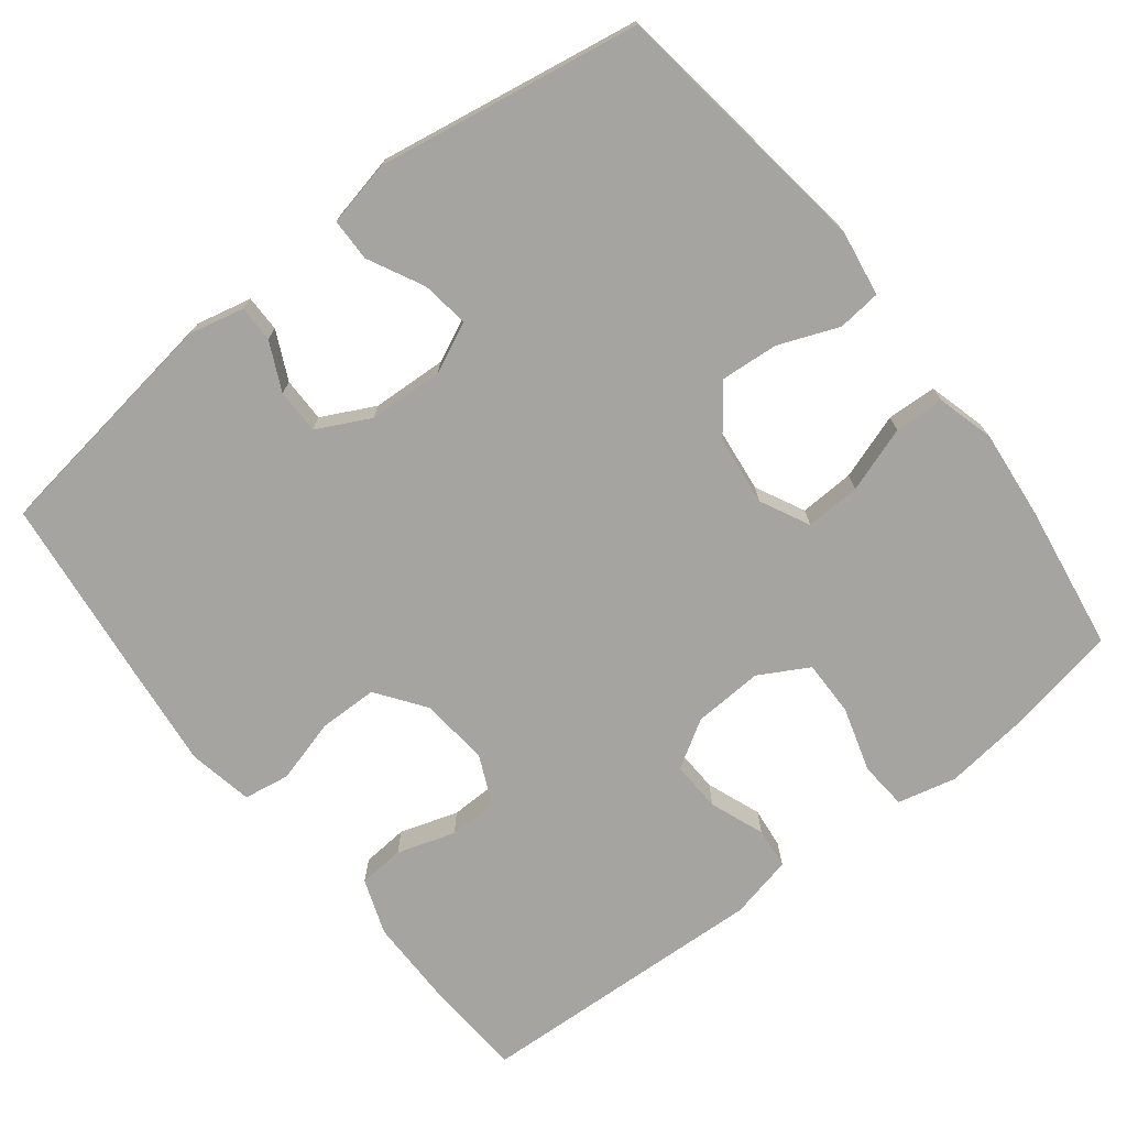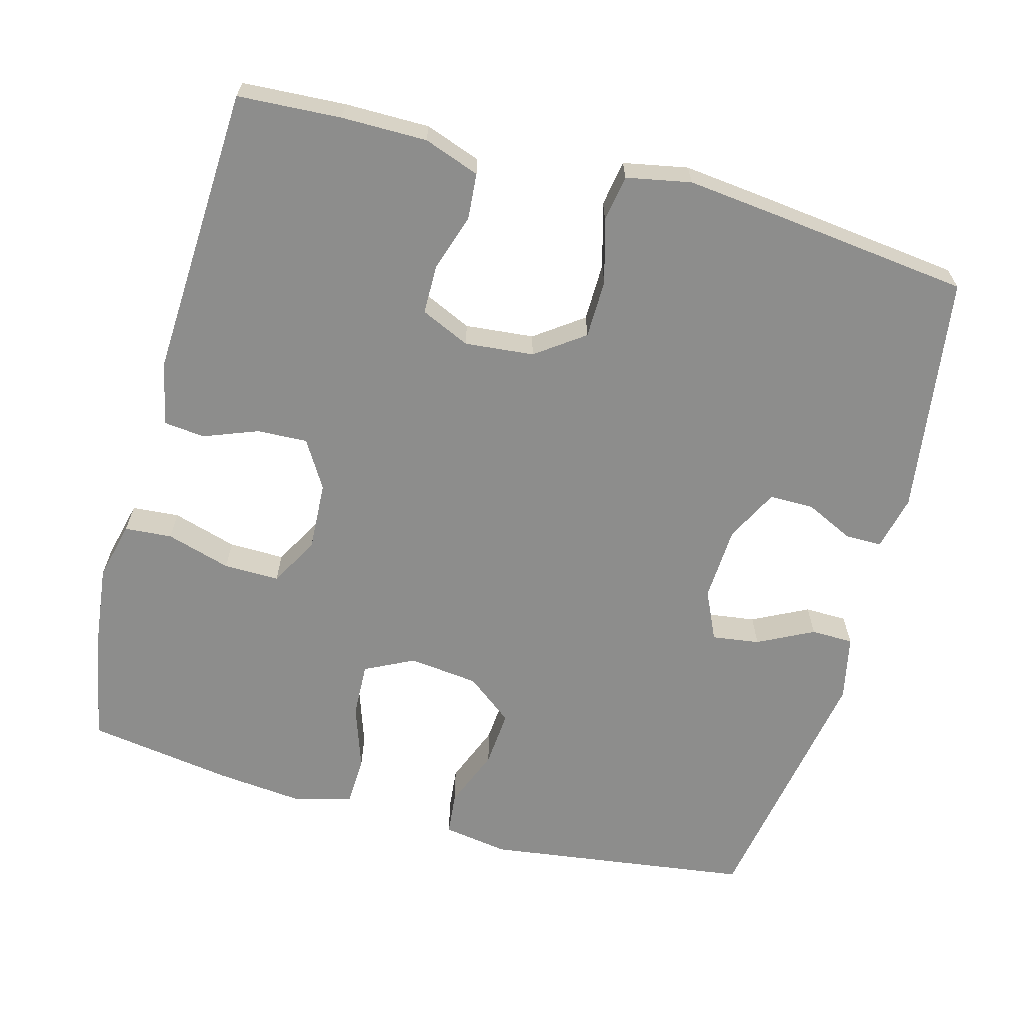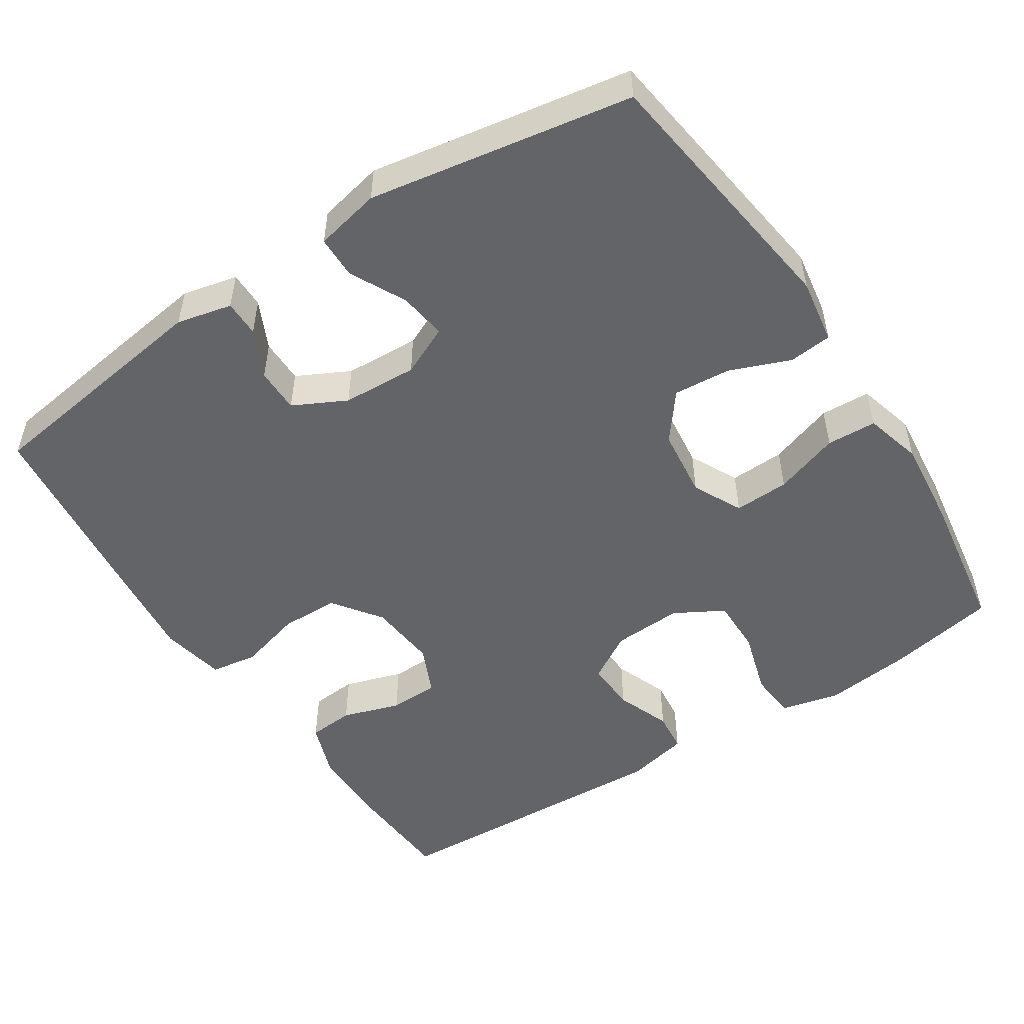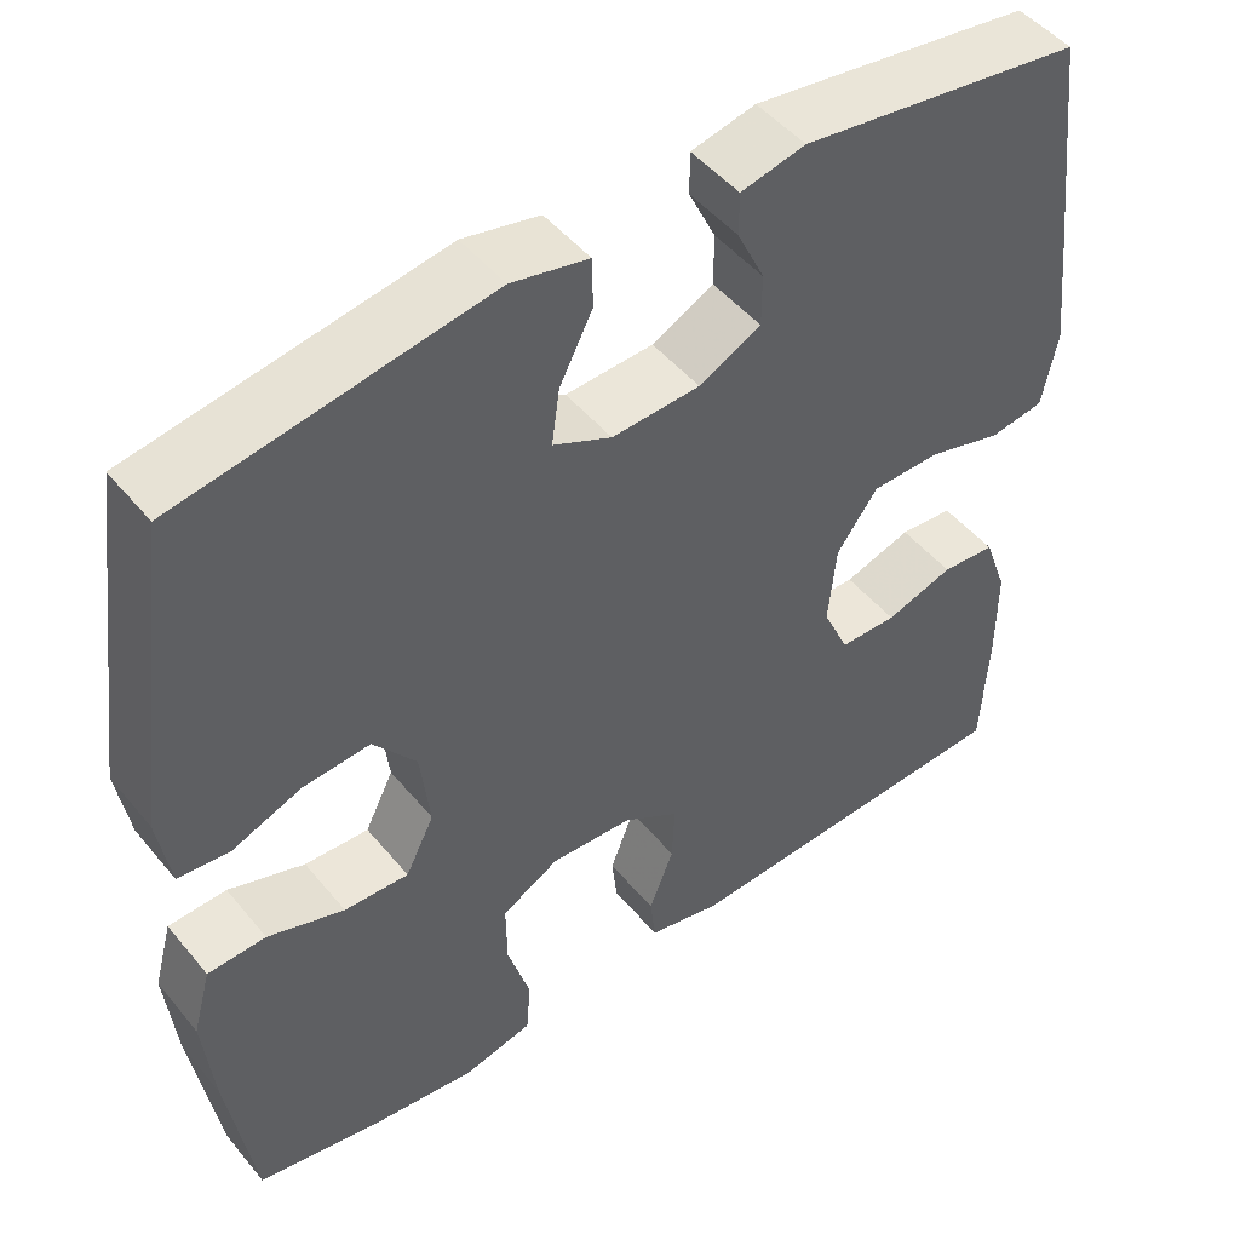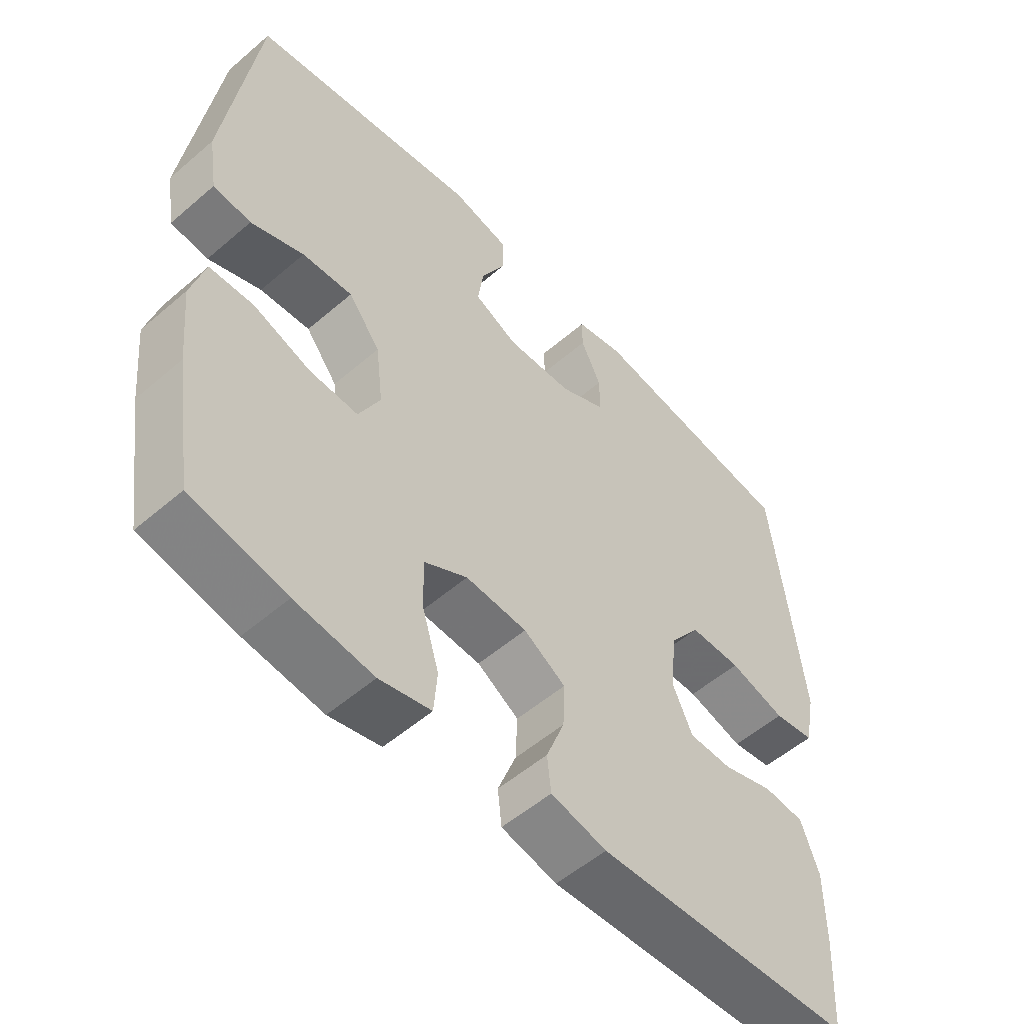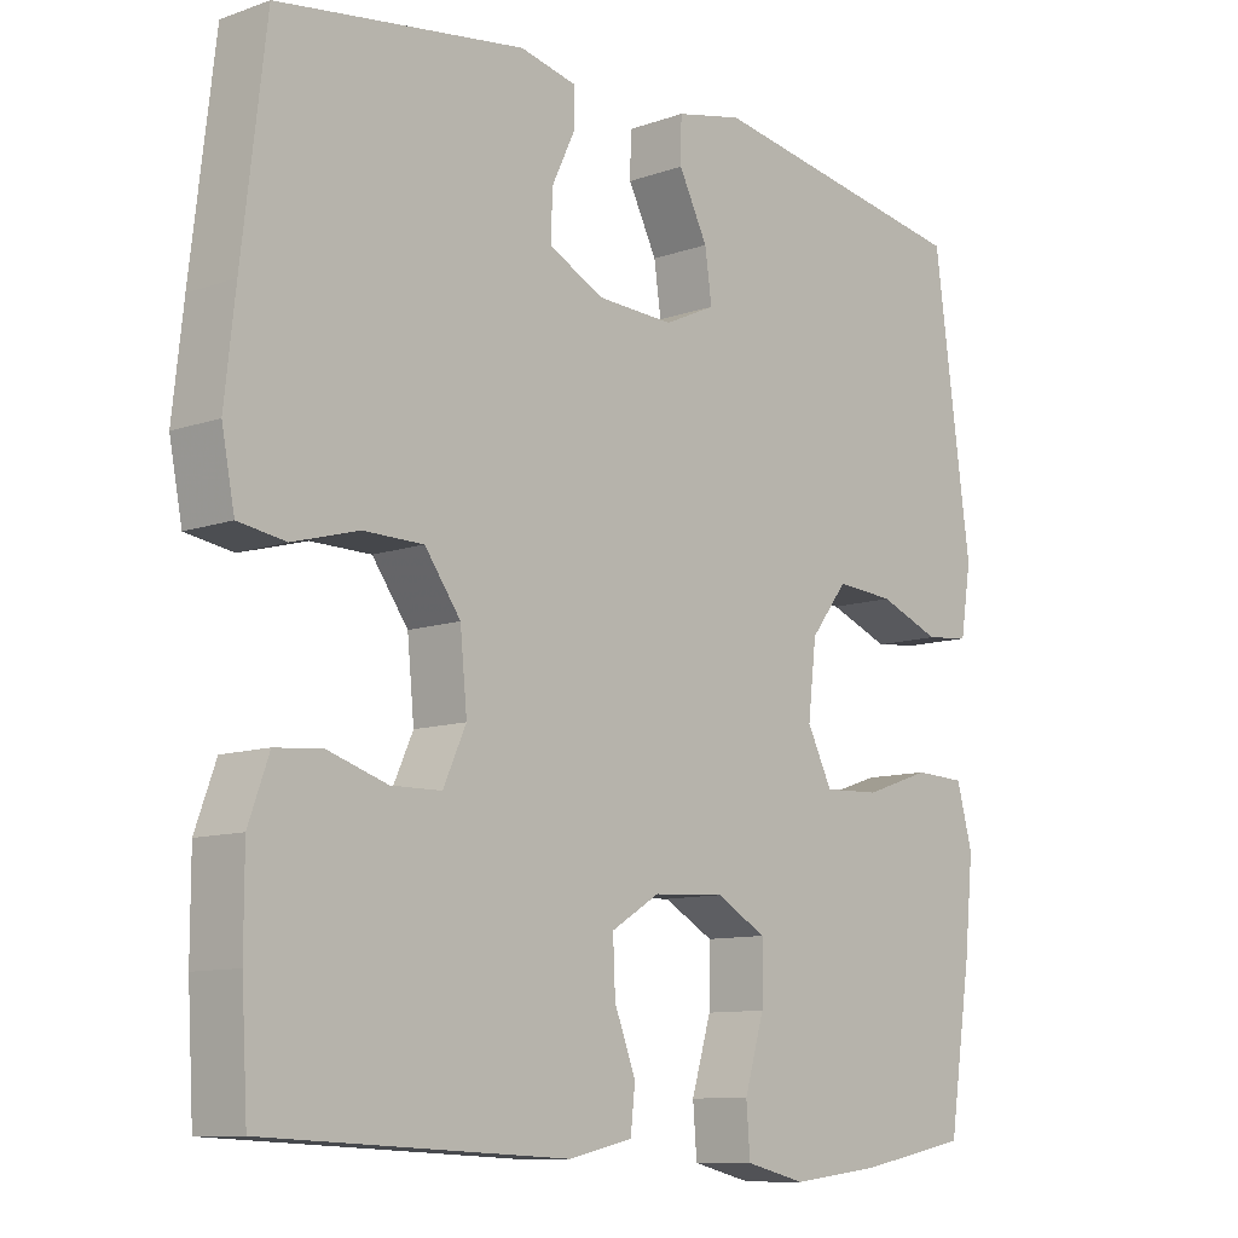
<metadata>
{"format":"obj","ext":"obj","renderer":"f3d","projection":"perspective","resolution":1024,"background":"white","views":[{"elev":-73.3,"azim":38.0,"up":"+Y"},{"elev":-64.5,"azim":-105.2,"up":"+Y"},{"elev":-51.1,"azim":33.1,"up":"+Y"},{"elev":48.4,"azim":142.5,"up":"+Z"},{"elev":-54.3,"azim":132.4,"up":"+Z"},{"elev":-10.1,"azim":-47.8,"up":"+Z"}]}
</metadata>
<code>
v -0.5 0.07 0.5
v -0.177 0.07 0.546
v -0.103 0.07 0.529
v -0.103 0.07 0.48
v -0.134 0.07 0.415
v -0.134 0.07 0.355
v -0.063 0.07 0.319
v 0.038 0.07 0.314
v 0.105 0.07 0.345
v 0.096 0.07 0.409
v 0.058 0.07 0.484
v 0.059 0.07 0.541
v 0.147 0.07 0.56
v 0.5 0.07 0.5
v 0.549 0.07 0.141
v 0.535 0.07 0.053
v 0.477 0.07 0.047
v 0.396 0.07 0.079
v 0.319 0.07 0.085
v 0.27 0.07 0.022
v 0.259 0.07 -0.072
v 0.292 0.07 -0.138
v 0.366 0.07 -0.135
v 0.454 0.07 -0.105
v 0.521 0.07 -0.108
v 0.542 0.07 -0.185
v 0.53 0.07 -0.304
v 0.5 0.07 -0.5
v 0.355 0.07 -0.528
v 0.236 0.07 -0.542
v 0.157 0.07 -0.523
v 0.152 0.07 -0.459
v 0.178 0.07 -0.372
v 0.179 0.07 -0.297
v 0.113 0.07 -0.26
v 0.019 0.07 -0.265
v -0.045 0.07 -0.304
v -0.042 0.07 -0.372
v -0.014 0.07 -0.445
v -0.02 0.07 -0.5
v -0.105 0.07 -0.519
v -0.5 0.07 -0.5
v -0.508 0.07 -0.361
v -0.508 0.07 -0.246
v -0.481 0.07 -0.171
v -0.419 0.07 -0.166
v -0.341 0.07 -0.191
v -0.275 0.07 -0.19
v -0.245 0.07 -0.124
v -0.254 0.07 -0.031
v -0.301 0.07 0.034
v -0.38 0.07 0.035
v -0.466 0.07 0.011
v -0.528 0.07 0.021
v -0.545 0.07 0.108
v -0.531 0.07 0.236
v -0.5 0 0.5
v -0.177 0 0.546
v -0.103 0 0.529
v -0.103 0 0.48
v -0.134 0 0.415
v -0.134 0 0.355
v -0.063 0 0.319
v 0.038 0 0.314
v 0.105 0 0.345
v 0.096 0 0.409
v 0.058 0 0.484
v 0.059 0 0.541
v 0.147 0 0.56
v 0.5 0 0.5
v 0.549 0 0.141
v 0.535 0 0.053
v 0.477 0 0.047
v 0.396 0 0.079
v 0.319 0 0.085
v 0.27 0 0.022
v 0.259 0 -0.072
v 0.292 0 -0.138
v 0.366 0 -0.135
v 0.454 0 -0.105
v 0.521 0 -0.108
v 0.542 0 -0.185
v 0.53 0 -0.304
v 0.5 0 -0.5
v 0.355 0 -0.528
v 0.236 0 -0.542
v 0.157 0 -0.523
v 0.152 0 -0.459
v 0.178 0 -0.372
v 0.179 0 -0.297
v 0.113 0 -0.26
v 0.019 0 -0.265
v -0.045 0 -0.304
v -0.042 0 -0.372
v -0.014 0 -0.445
v -0.02 0 -0.5
v -0.105 0 -0.519
v -0.5 0 -0.5
v -0.508 0 -0.361
v -0.508 0 -0.246
v -0.481 0 -0.171
v -0.419 0 -0.166
v -0.341 0 -0.191
v -0.275 0 -0.19
v -0.245 0 -0.124
v -0.254 0 -0.031
v -0.301 0 0.034
v -0.38 0 0.035
v -0.466 0 0.011
v -0.528 0 0.021
v -0.545 0 0.108
v -0.531 0 0.236
f 52 53 54 55
f 51 52 55 56
f 44 45 46 47
f 44 47 48
f 43 44 48
f 42 43 48
f 41 42 48
f 38 39 40 41
f 37 38 41 48
f 36 37 48 49
f 30 31 32 33
f 30 33 34
f 29 30 34
f 28 29 34
f 27 28 34
f 26 27 34 35
f 23 24 25 26
f 22 23 26 35
f 15 16 17 18
f 15 18 19
f 14 15 19
f 13 14 19 20
f 10 11 12 13
f 9 10 13 20
f 2 3 4 5
f 2 5 6
f 51 56 1 2
f 50 51 2 6
f 49 50 6 7
f 36 49 7 8
f 21 22 35 36
f 20 21 36
f 8 9 20 36
f 111 110 109 108
f 112 111 108 107
f 103 102 101 100
f 104 103 100
f 104 100 99
f 104 99 98
f 104 98 97
f 97 96 95 94
f 104 97 94 93
f 105 104 93 92
f 89 88 87 86
f 90 89 86
f 90 86 85
f 90 85 84
f 90 84 83
f 91 90 83 82
f 82 81 80 79
f 91 82 79 78
f 74 73 72 71
f 75 74 71
f 75 71 70
f 76 75 70 69
f 69 68 67 66
f 76 69 66 65
f 61 60 59 58
f 62 61 58
f 58 57 112 107
f 62 58 107 106
f 63 62 106 105
f 64 63 105 92
f 92 91 78 77
f 92 77 76
f 92 76 65 64
f 1 57 58 2
f 2 58 59 3
f 3 59 60 4
f 4 60 61 5
f 5 61 62 6
f 6 62 63 7
f 7 63 64 8
f 8 64 65 9
f 9 65 66 10
f 10 66 67 11
f 11 67 68 12
f 12 68 69 13
f 13 69 70 14
f 14 70 71 15
f 15 71 72 16
f 16 72 73 17
f 17 73 74 18
f 18 74 75 19
f 19 75 76 20
f 20 76 77 21
f 21 77 78 22
f 22 78 79 23
f 23 79 80 24
f 24 80 81 25
f 25 81 82 26
f 26 82 83 27
f 27 83 84 28
f 28 84 85 29
f 29 85 86 30
f 30 86 87 31
f 31 87 88 32
f 32 88 89 33
f 33 89 90 34
f 34 90 91 35
f 35 91 92 36
f 36 92 93 37
f 37 93 94 38
f 38 94 95 39
f 39 95 96 40
f 40 96 97 41
f 41 97 98 42
f 42 98 99 43
f 43 99 100 44
f 44 100 101 45
f 45 101 102 46
f 46 102 103 47
f 47 103 104 48
f 48 104 105 49
f 49 105 106 50
f 50 106 107 51
f 51 107 108 52
f 52 108 109 53
f 53 109 110 54
f 54 110 111 55
f 55 111 112 56
f 56 112 57 1

</code>
